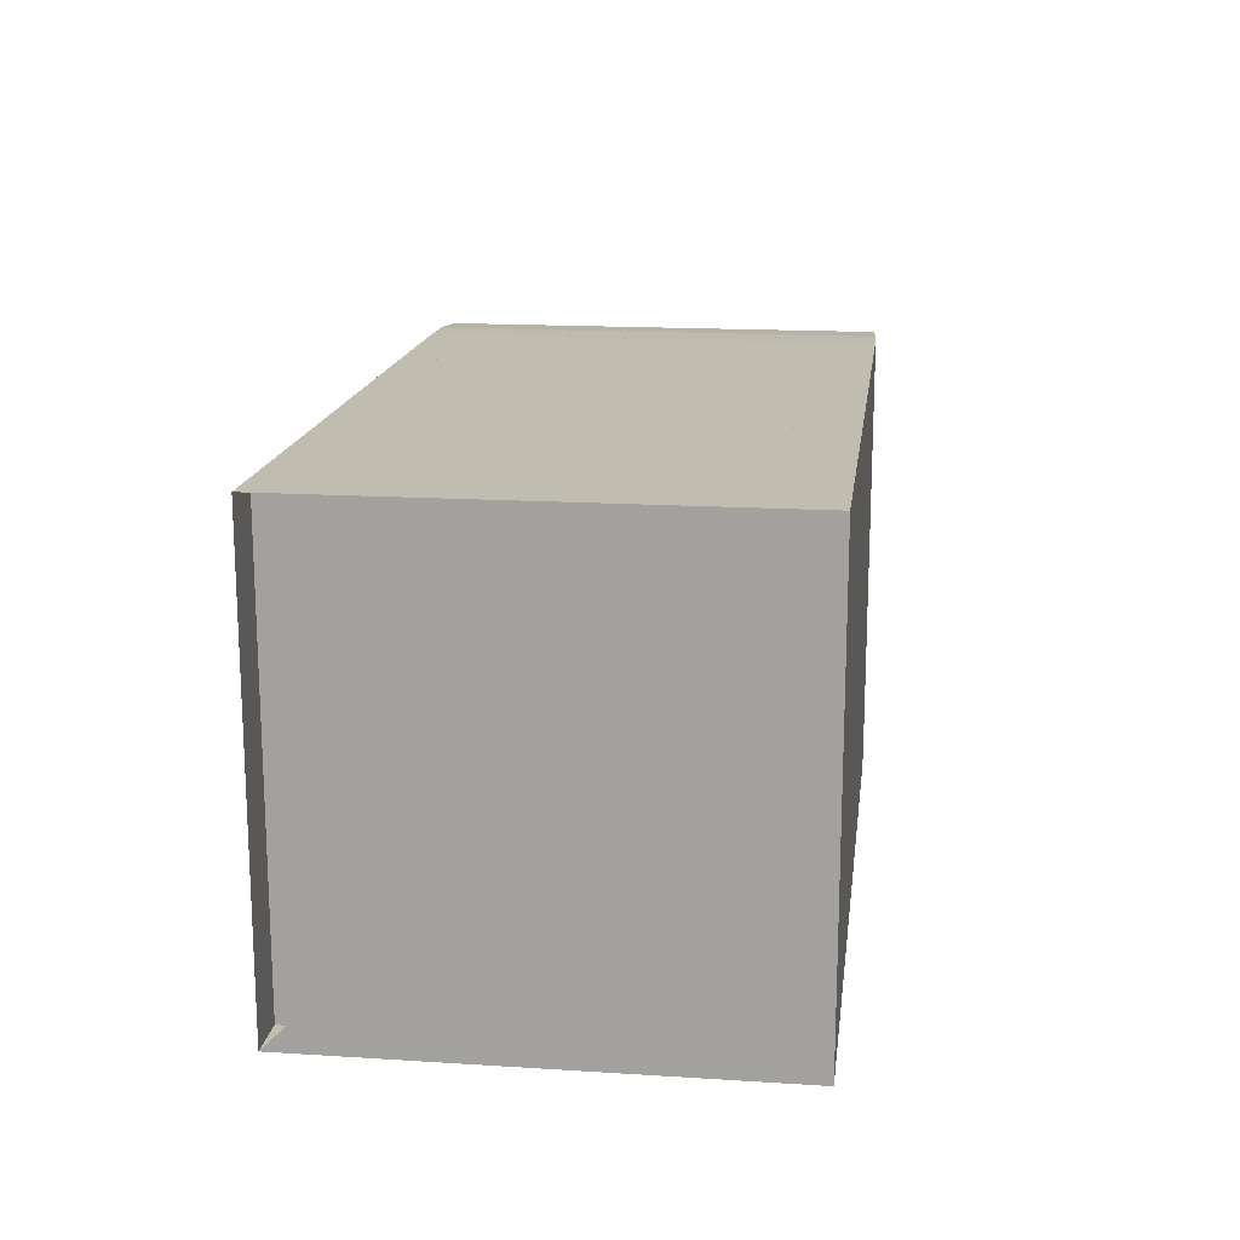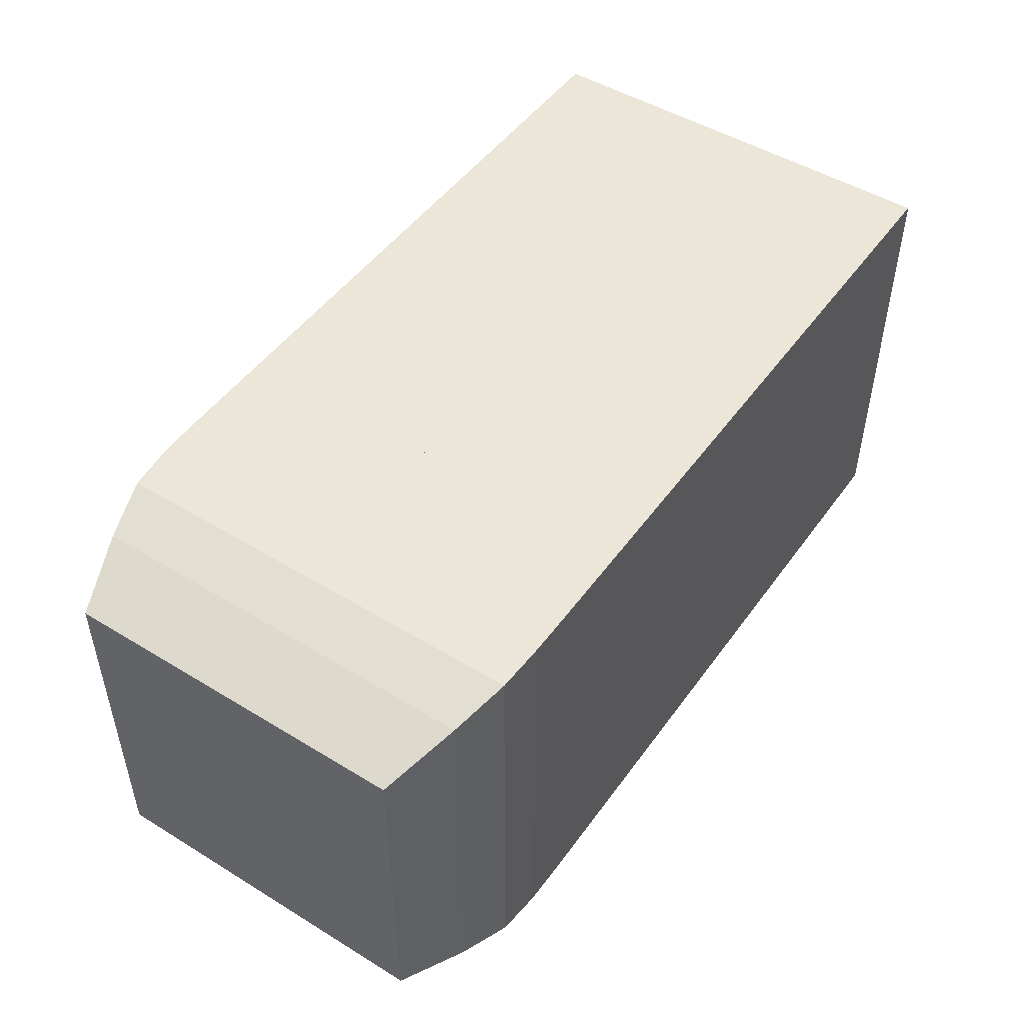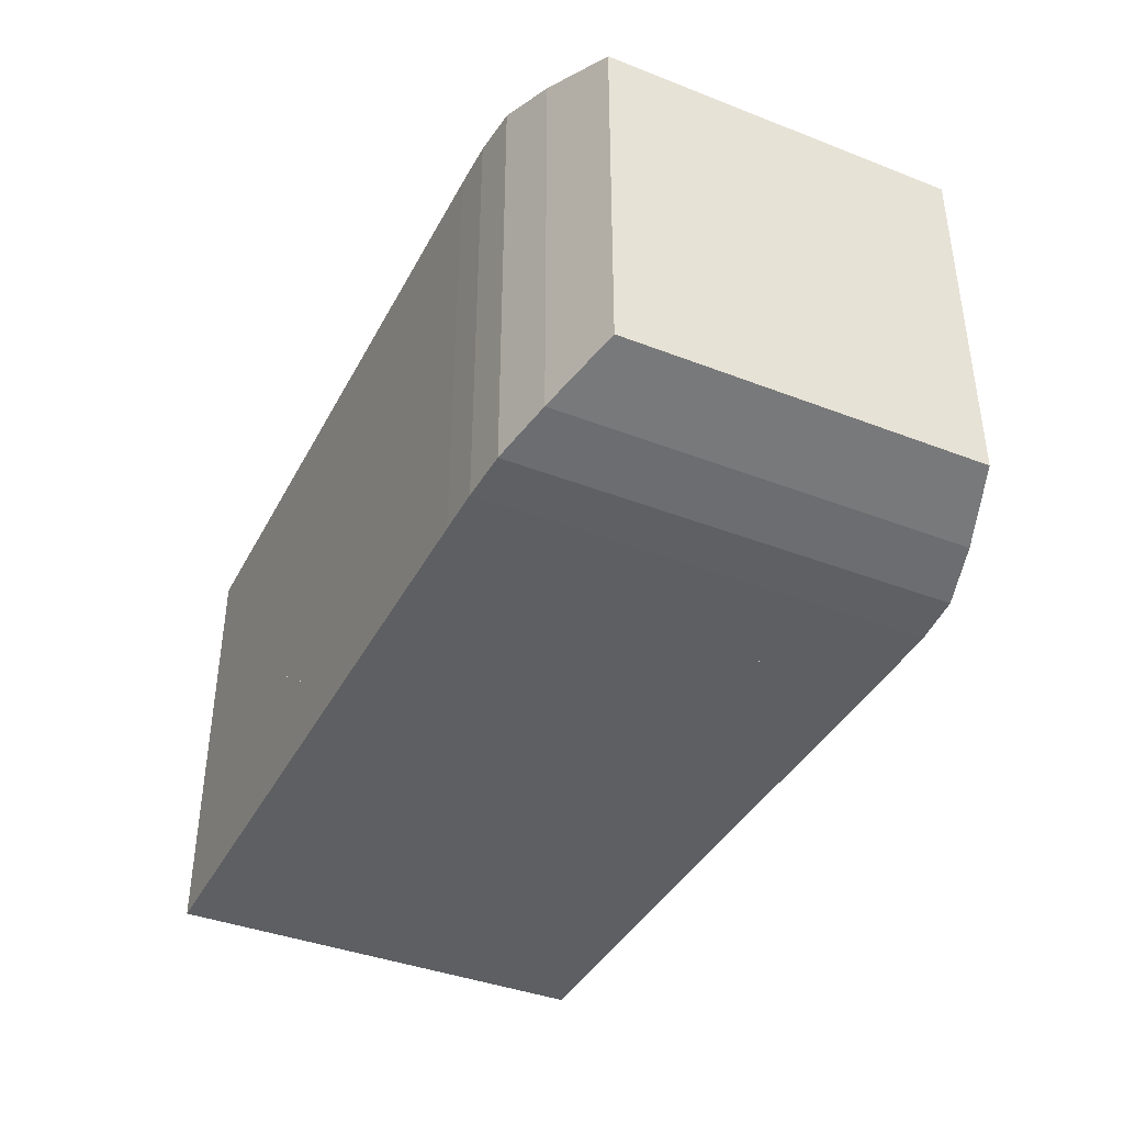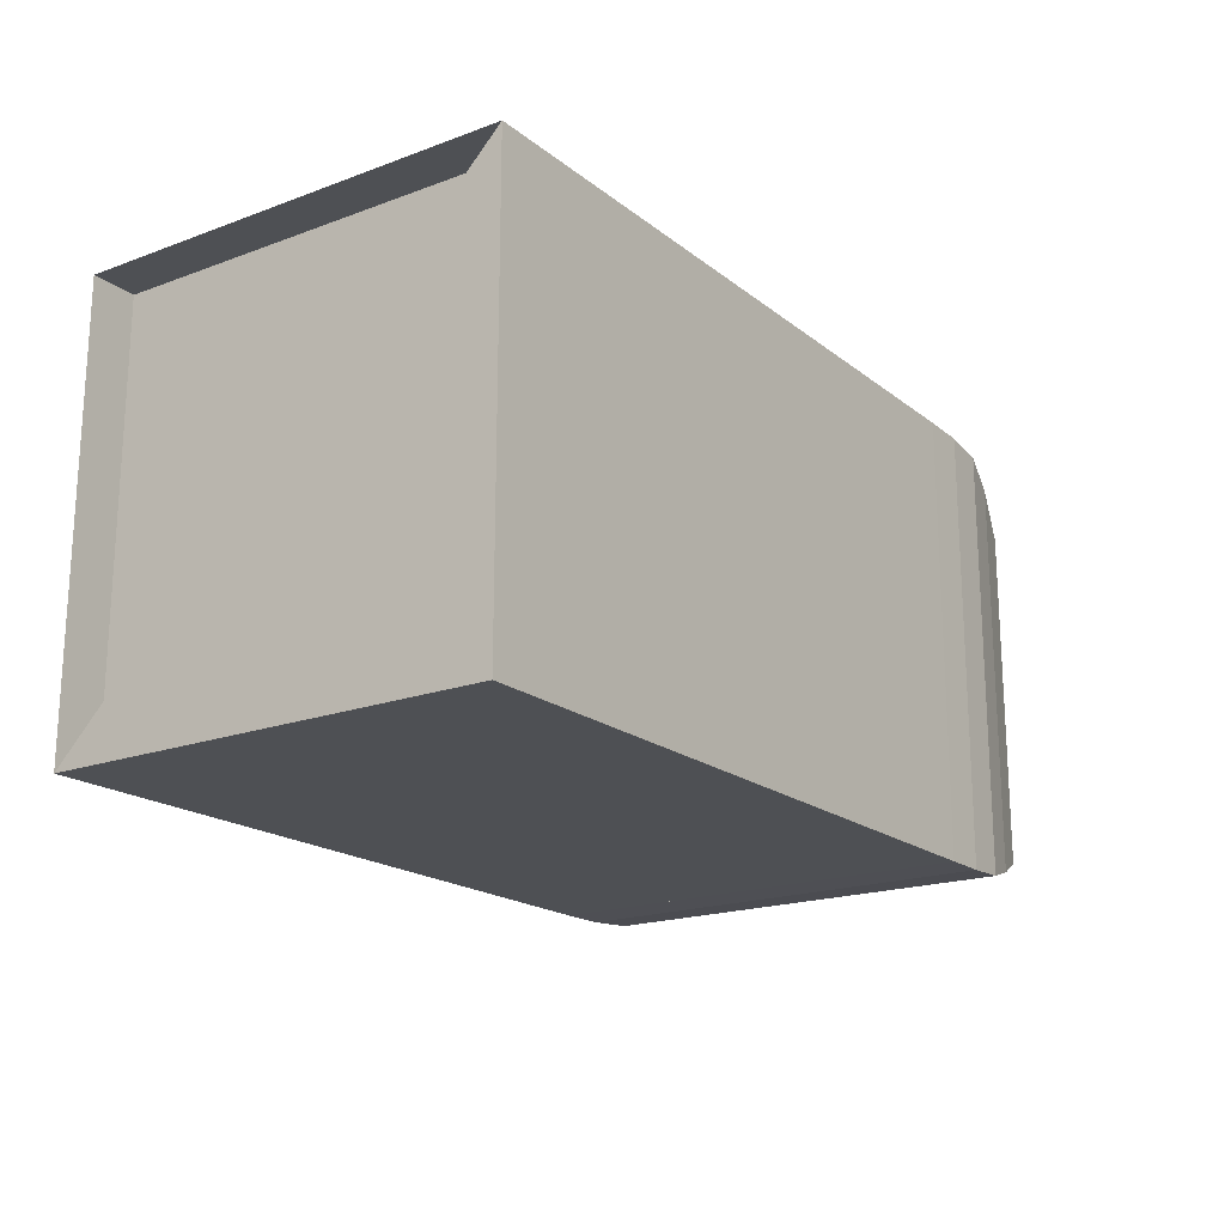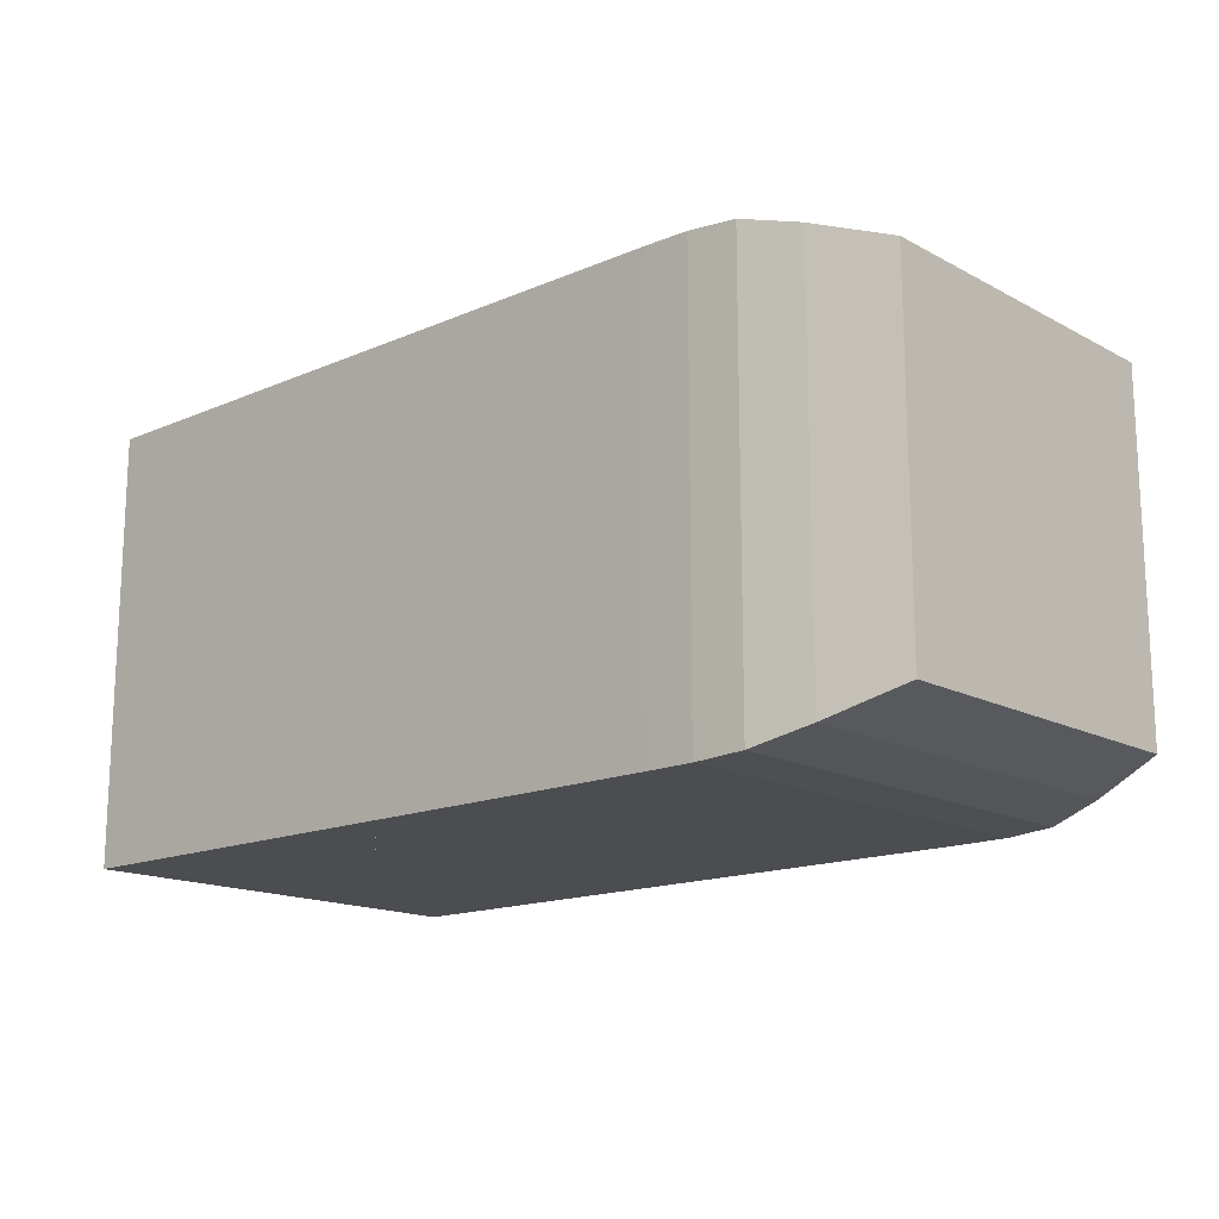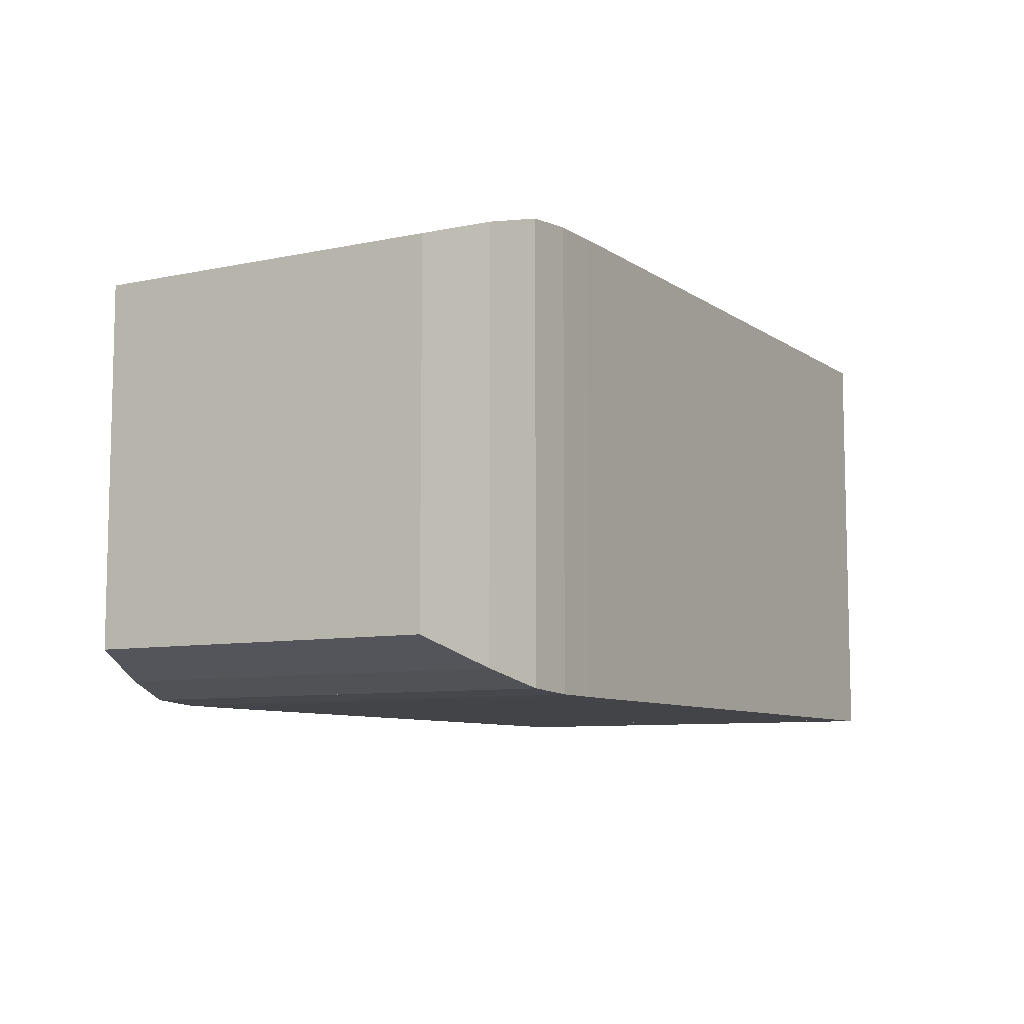
<metadata>
{"format":"obj","ext":"obj","renderer":"f3d","projection":"perspective","resolution":1024,"background":"white","views":[{"elev":16.3,"azim":-82.6,"up":"+Z"},{"elev":48.8,"azim":124.2,"up":"+Y"},{"elev":-39.7,"azim":64.3,"up":"+Y"},{"elev":-18.8,"azim":-55.0,"up":"+Z"},{"elev":-15.7,"azim":42.0,"up":"+Z"},{"elev":-8.3,"azim":120.1,"up":"+Z"}]}
</metadata>
<code>
v 0 -0.25 -0.25
v 0 -0.25 0.25
v 0 0.25 0.25
v 0 0.25 -0.25
v 0.05263 -0.25 -0.25
v 0.05263 -0.25 0.25
v 0.05263 0.25 0.25
v 0.05263 0.25 -0.25
v 0.1053 -0.25 -0.25
v 0.1053 -0.25 0.25
v 0.1053 0.25 0.25
v 0.1053 0.25 -0.25
v 0.1579 -0.25 -0.25
v 0.1579 -0.25 0.25
v 0.1579 0.25 0.25
v 0.1579 0.25 -0.25
v 0.2105 -0.25 -0.25
v 0.2105 -0.25 0.25
v 0.2105 0.25 0.25
v 0.2105 0.25 -0.25
v 0.2632 -0.25 -0.25
v 0.2632 -0.25 0.25
v 0.2632 0.25 0.25
v 0.2632 0.25 -0.25
v 0.3158 -0.25 -0.25
v 0.3158 -0.25 0.25
v 0.3158 0.25 0.25
v 0.3158 0.25 -0.25
v 0.3684 -0.25 -0.25
v 0.3684 -0.25 0.25
v 0.3684 0.25 0.25
v 0.3684 0.25 -0.25
v 0.4211 -0.25 -0.25
v 0.4211 -0.25 0.25
v 0.4211 0.25 0.25
v 0.4211 0.25 -0.25
v 0.4737 -0.25 -0.25
v 0.4737 -0.25 0.25
v 0.4737 0.25 0.25
v 0.4737 0.25 -0.25
v 0.5263 -0.25 -0.25
v 0.5263 -0.25 0.25
v 0.5263 0.25 0.25
v 0.5263 0.25 -0.25
v 0.5789 -0.25 -0.25
v 0.5789 -0.25 0.25
v 0.5789 0.25 0.25
v 0.5789 0.25 -0.25
v 0.6316 -0.25 -0.25
v 0.6316 -0.25 0.25
v 0.6316 0.25 0.25
v 0.6316 0.25 -0.25
v 0.6842 -0.25 -0.25
v 0.6842 -0.25 0.25
v 0.6842 0.25 0.25
v 0.6842 0.25 -0.25
v 0.7368 -0.25 -0.25
v 0.7368 -0.25 0.25
v 0.7368 0.25 0.25
v 0.7368 0.25 -0.25
v 0.7895 -0.25 -0.25
v 0.7895 -0.25 0.25
v 0.7895 0.25 0.25
v 0.7895 0.25 -0.25
v 0.8424 -0.2495 -0.2495
v 0.8424 -0.2495 0.2495
v 0.8424 0.2495 0.2495
v 0.8424 0.2495 -0.2495
v 0.8968 -0.2457 -0.2457
v 0.8968 -0.2457 0.2457
v 0.8968 0.2457 0.2457
v 0.8968 0.2457 -0.2457
v 0.9599 -0.2283 -0.2283
v 0.9599 -0.2283 0.2283
v 0.9599 0.2283 0.2283
v 0.9599 0.2283 -0.2283
v 1.043 -0.1994 -0.1994
v 1.043 -0.1994 0.1994
v 1.043 0.1994 0.1994
v 1.043 0.1994 -0.1994
f 1 2 4 5
f 5 6 7 8
f 5 6 2 1
f 6 7 3 2
f 7 8 4 3
f 8 5 1 4
f 9 10 11 12
f 9 10 6 5
f 10 11 7 6
f 11 12 8 7
f 12 9 5 8
f 13 14 15 16
f 13 14 10 9
f 14 15 11 10
f 15 16 12 11
f 16 13 9 12
f 17 18 19 20
f 17 18 14 13
f 18 19 15 14
f 19 20 16 15
f 20 17 13 16
f 21 22 23 24
f 21 22 18 17
f 22 23 19 18
f 23 24 20 19
f 24 21 17 20
f 25 26 27 28
f 25 26 22 21
f 26 27 23 22
f 27 28 24 23
f 28 25 21 24
f 29 30 31 32
f 29 30 26 25
f 30 31 27 26
f 31 32 28 27
f 32 29 25 28
f 33 34 35 36
f 33 34 30 29
f 34 35 31 30
f 35 36 32 31
f 36 33 29 32
f 37 38 39 40
f 37 38 34 33
f 38 39 35 34
f 39 40 36 35
f 40 37 33 36
f 41 42 43 44
f 41 42 38 37
f 42 43 39 38
f 43 44 40 39
f 44 41 37 40
f 45 46 47 48
f 45 46 42 41
f 46 47 43 42
f 47 48 44 43
f 48 45 41 44
f 49 50 51 52
f 49 50 46 45
f 50 51 47 46
f 51 52 48 47
f 52 49 45 48
f 53 54 55 56
f 53 54 50 49
f 54 55 51 50
f 55 56 52 51
f 56 53 49 52
f 57 58 59 60
f 57 58 54 53
f 58 59 55 54
f 59 60 56 55
f 60 57 53 56
f 61 62 63 64
f 61 62 58 57
f 62 63 59 58
f 63 64 60 59
f 64 61 57 60
f 65 66 67 68
f 65 66 62 61
f 66 67 63 62
f 67 68 64 63
f 68 65 61 64
f 69 70 71 72
f 69 70 66 65
f 70 71 67 66
f 71 72 68 67
f 72 69 65 68
f 73 74 75 76
f 73 74 70 69
f 74 75 71 70
f 75 76 72 71
f 76 73 69 72
f 77 78 79 80
f 77 78 74 73
f 78 79 75 74
f 79 80 76 75
f 80 77 73 76

</code>
